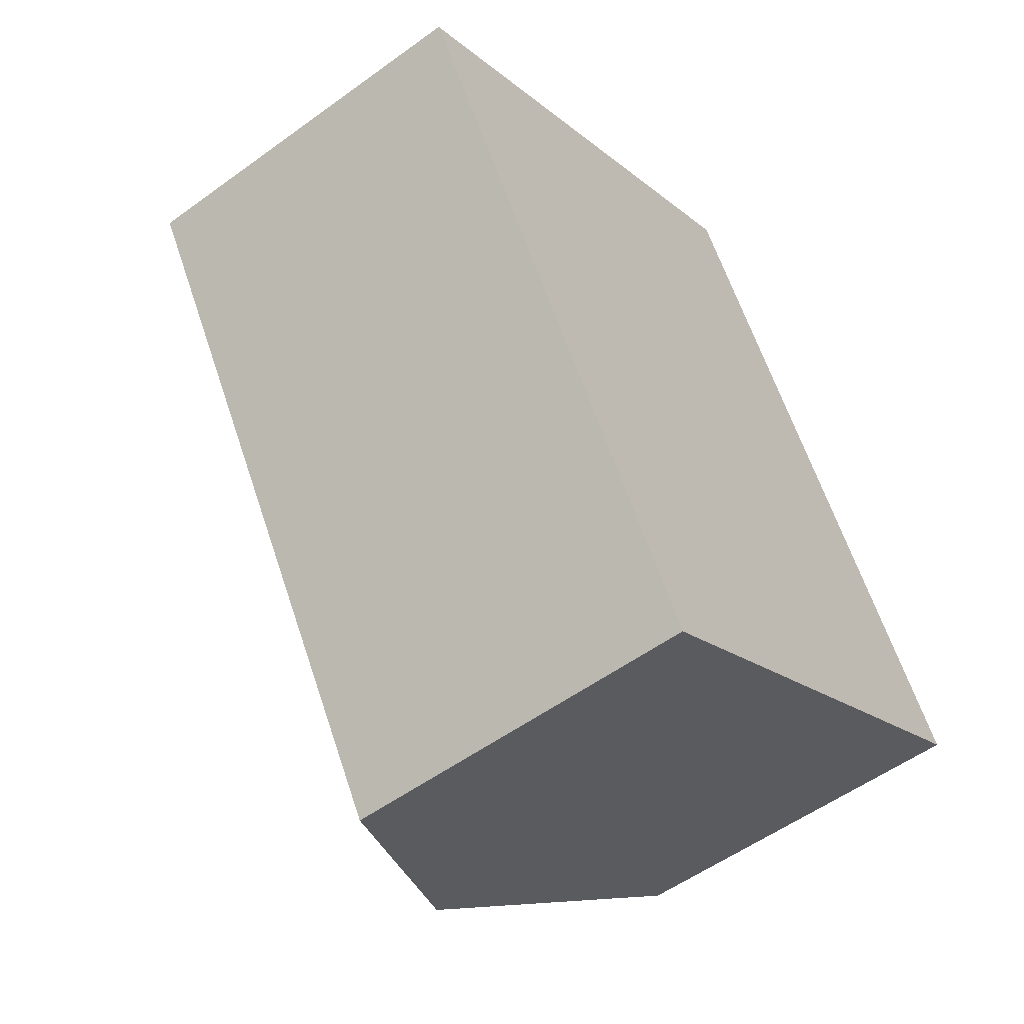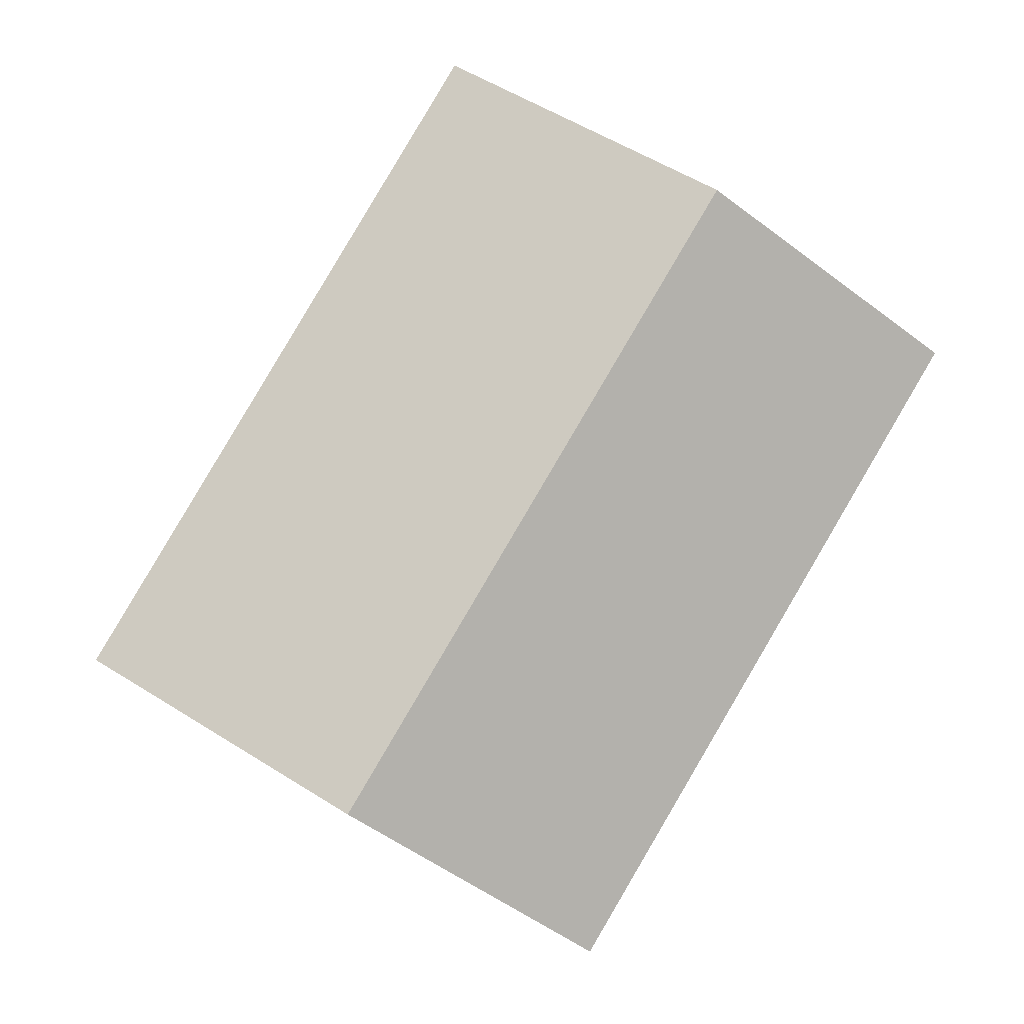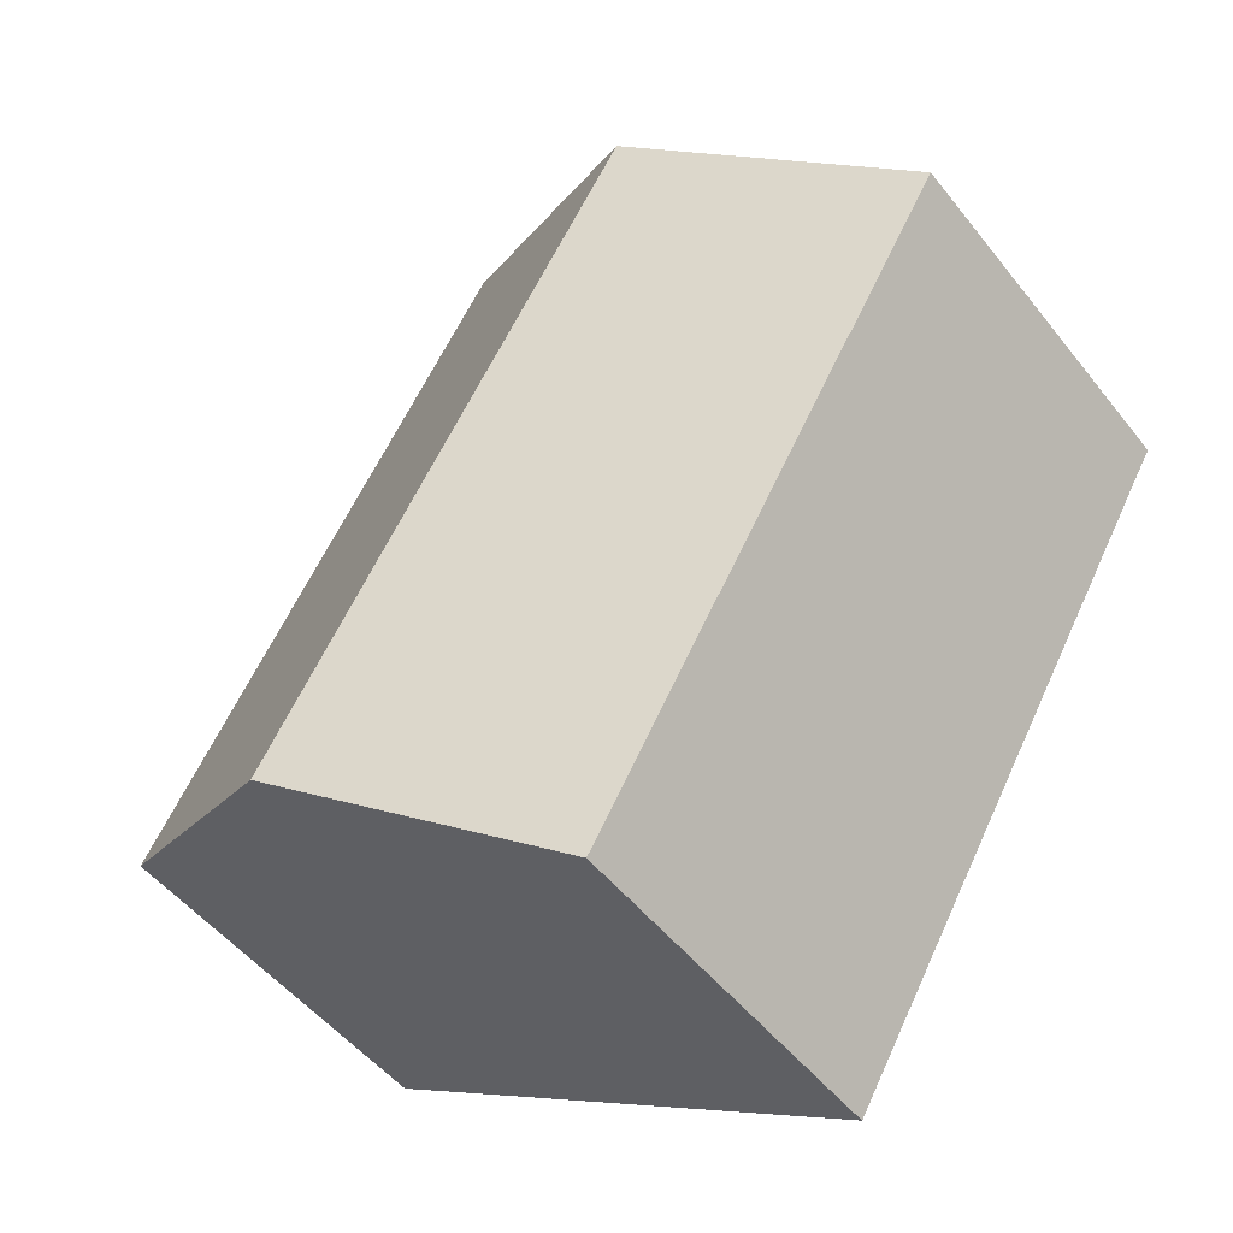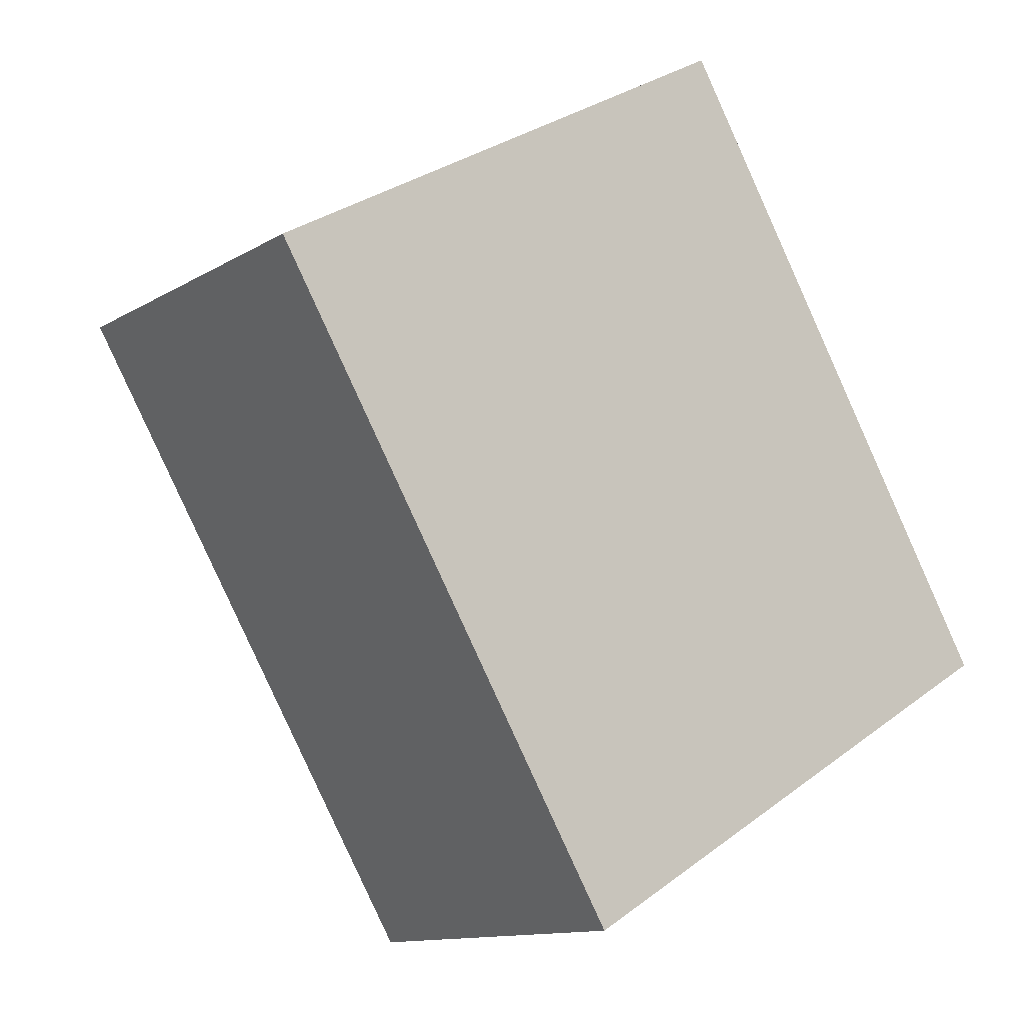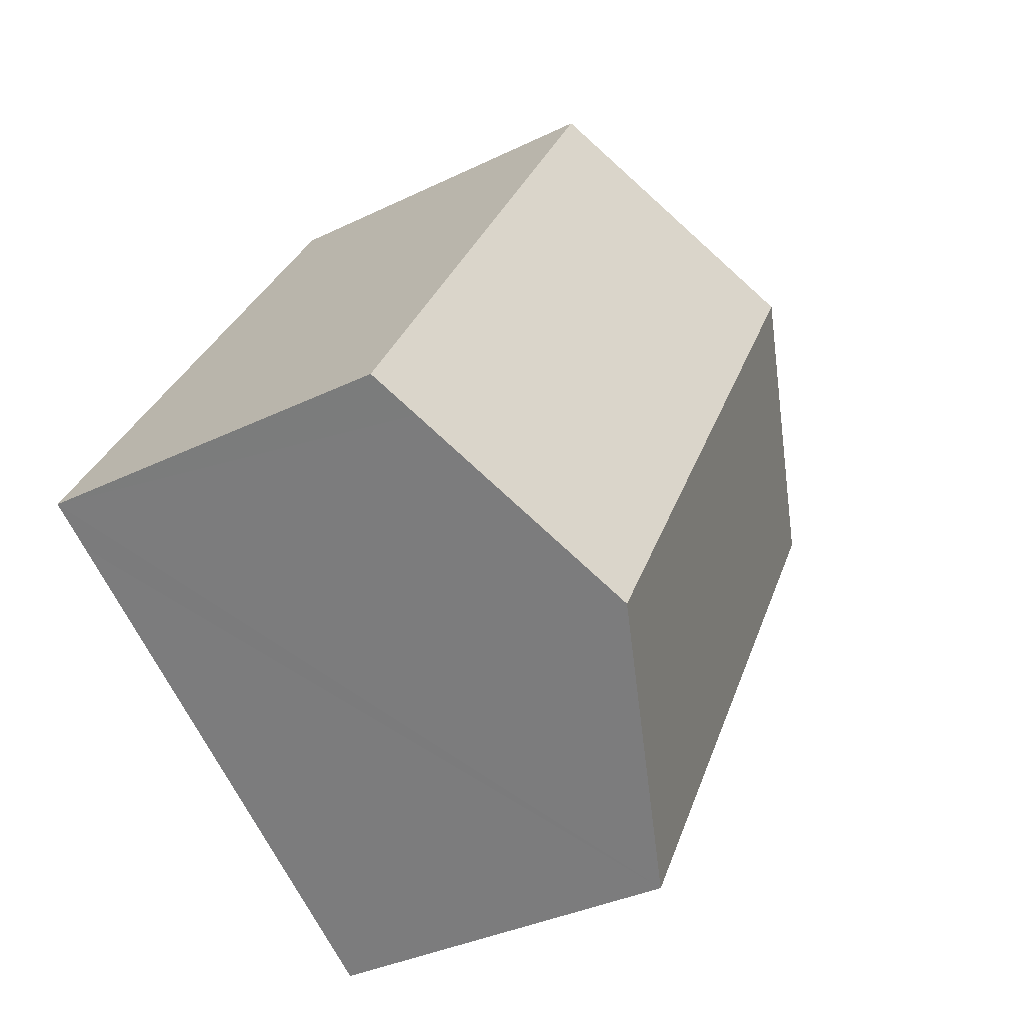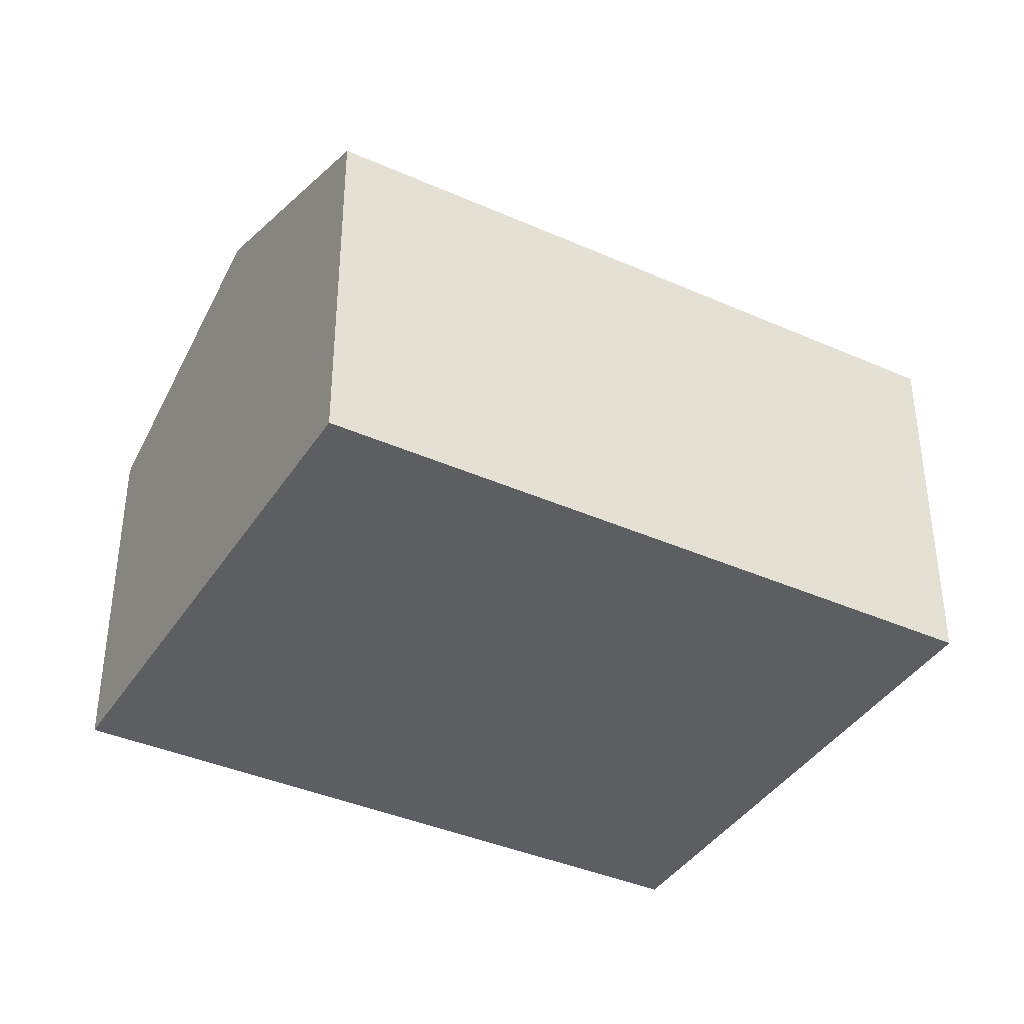
<metadata>
{"format":"obj","ext":"obj","renderer":"f3d","projection":"perspective","resolution":1024,"background":"white","views":[{"elev":-54.0,"azim":-52.2,"up":"+Z"},{"elev":-3.1,"azim":174.4,"up":"+Z"},{"elev":-50.5,"azim":-143.2,"up":"+Z"},{"elev":-12.2,"azim":-35.9,"up":"+Z"},{"elev":-35.6,"azim":122.7,"up":"+Z"},{"elev":-39.0,"azim":30.4,"up":"+Y"}]}
</metadata>
<code>
v  15.04 6.415 -5.565
v  4.374 8.397 2.537
v  8.768 6.402 5.086
v  14.27 6.762 -6.014
v  10.7 8.397 -8.139
v  0 6.411 3.926e-16
v  6.349 6.411 -10.72
v  6.349 6.565e-16 -10.72
v  0 0 0
v  4.374 -1.553e-16 2.537
v  8.768 -3.114e-16 5.086
v  15.04 3.408e-16 -5.565
v  14.27 3.683e-16 -6.014
v  10.7 4.984e-16 -8.139
g defaultobject
f 1 2 3
f 2 1 4
f 2 4 5
f 6 5 7
f 5 6 2
f 8 6 7
f 6 8 9
f 9 2 6
f 2 9 3
f 3 9 10
f 3 10 11
f 3 12 1
f 12 3 11
f 12 4 1
f 4 12 5
f 5 12 7
f 7 12 13
f 7 13 14
f 7 14 8
f 10 12 11
f 12 10 9
f 12 9 13
f 13 9 14
f 14 9 8

</code>
